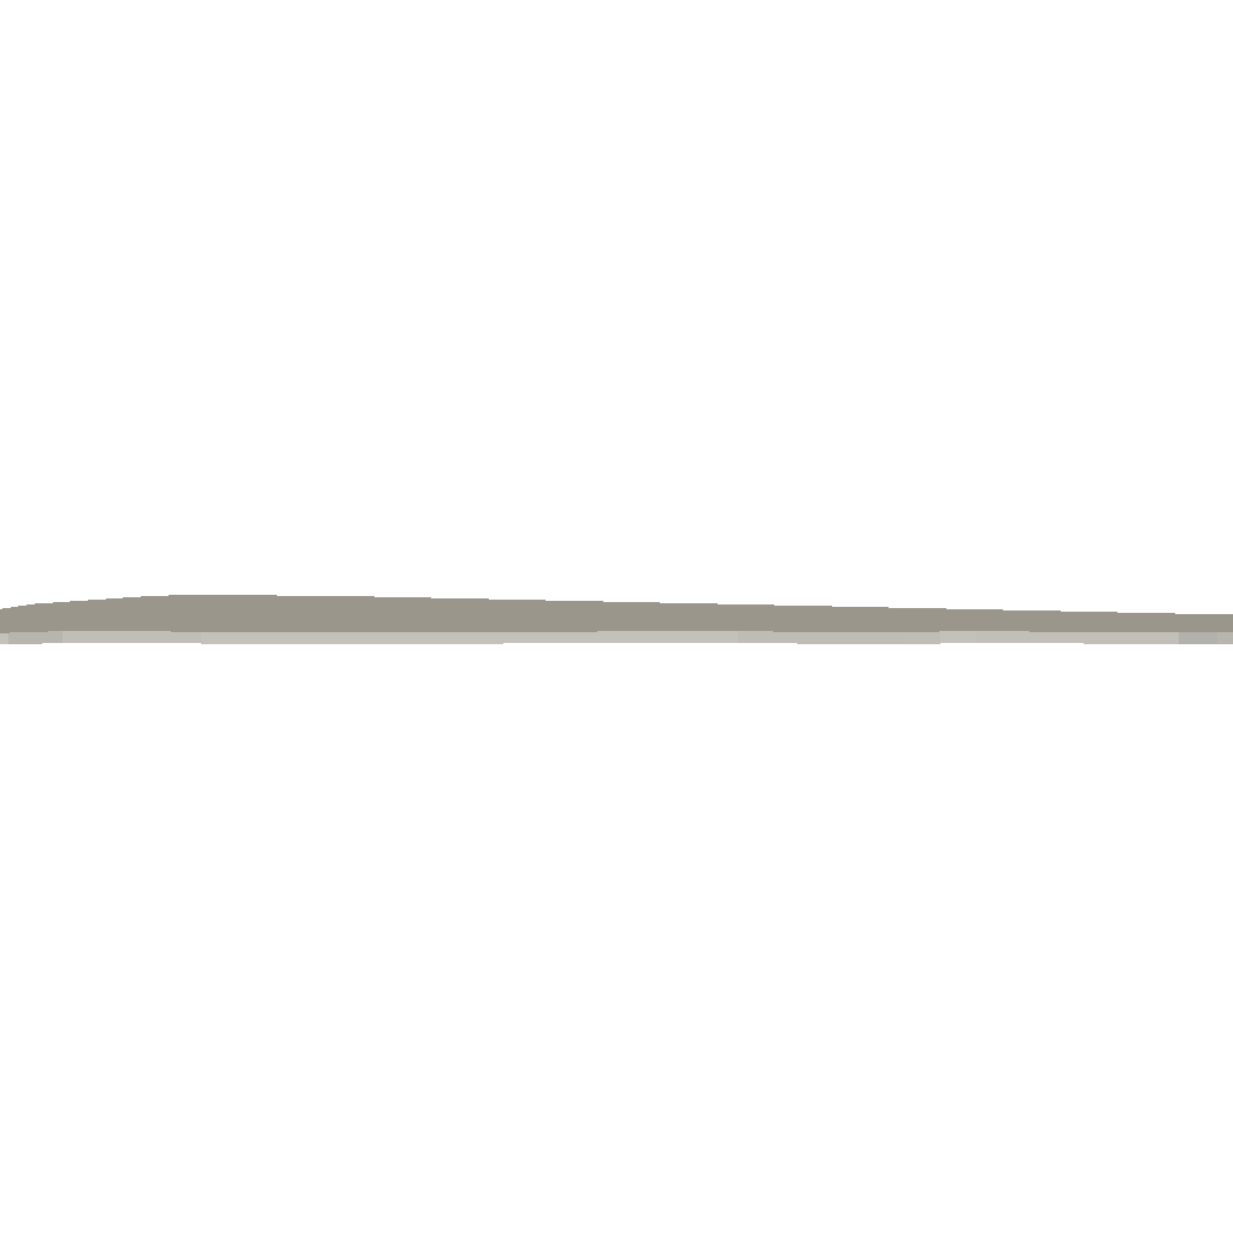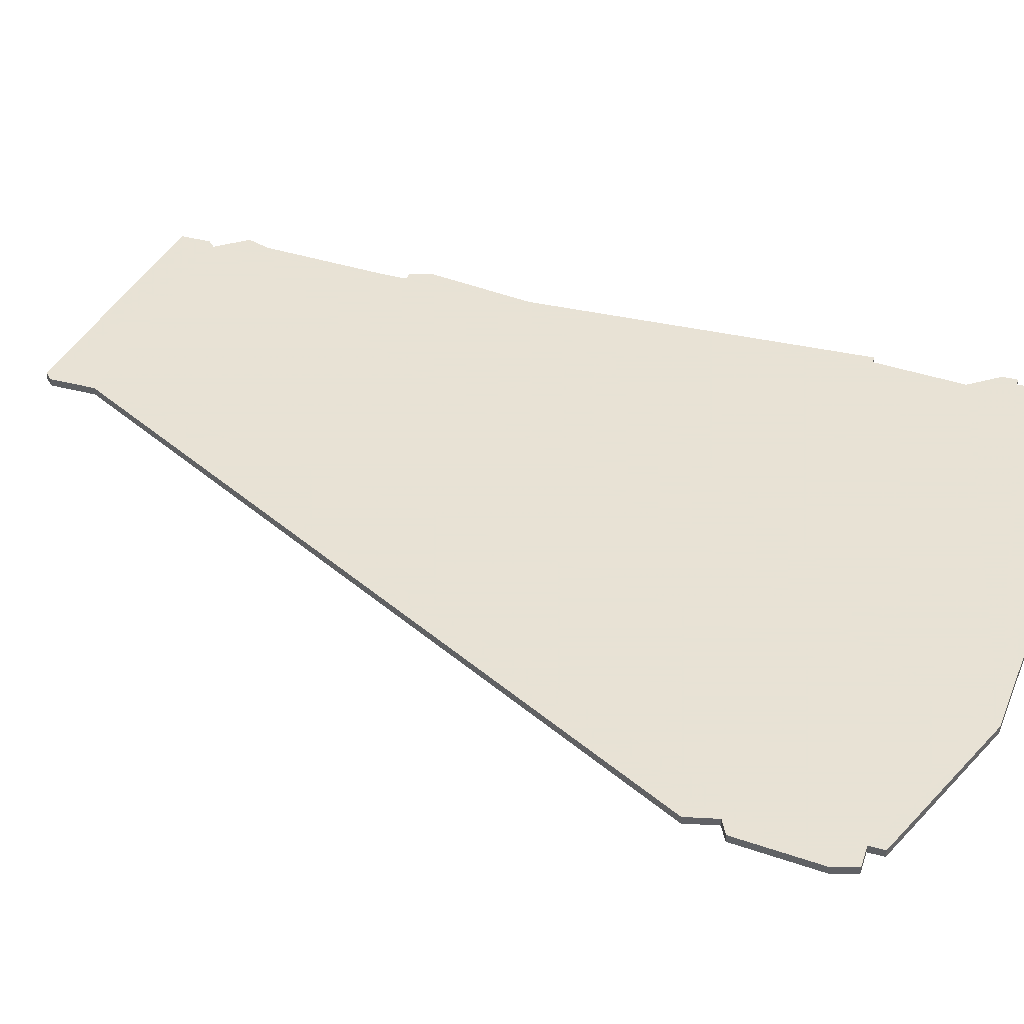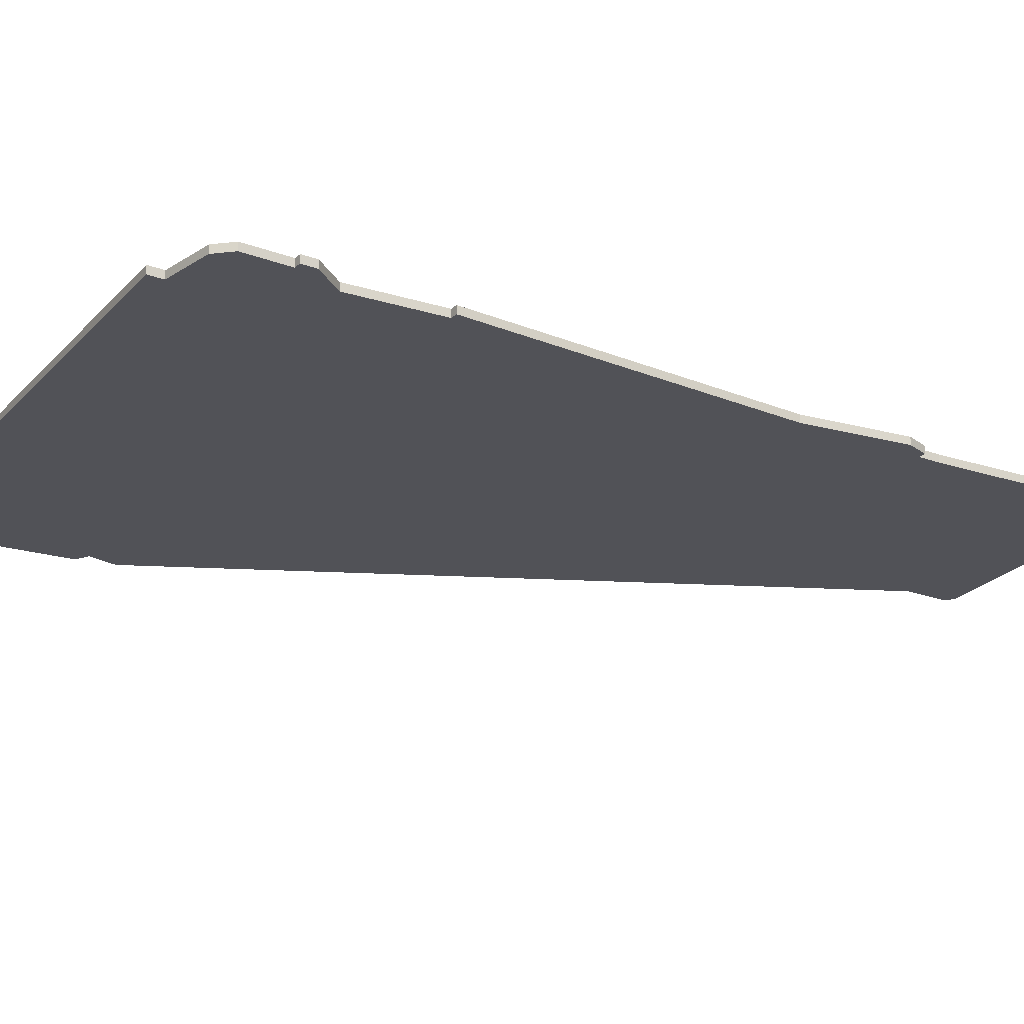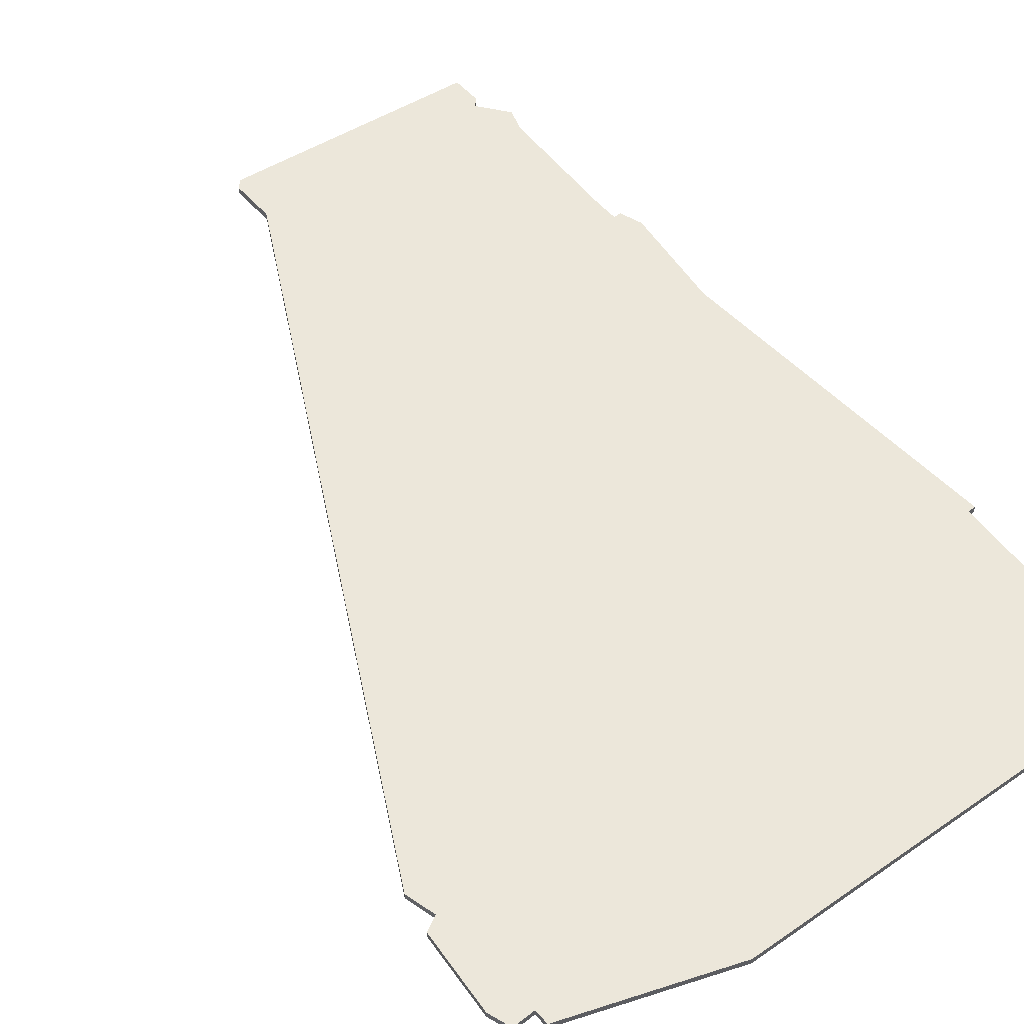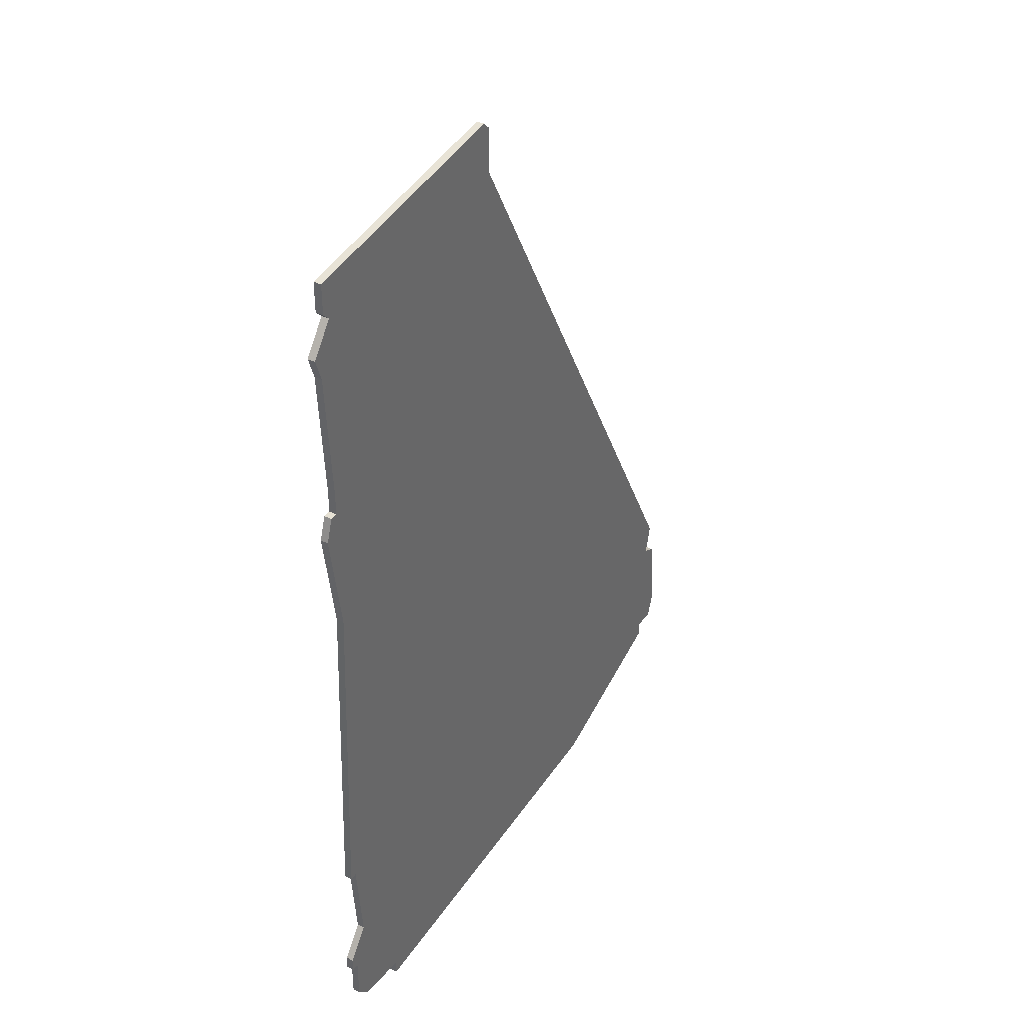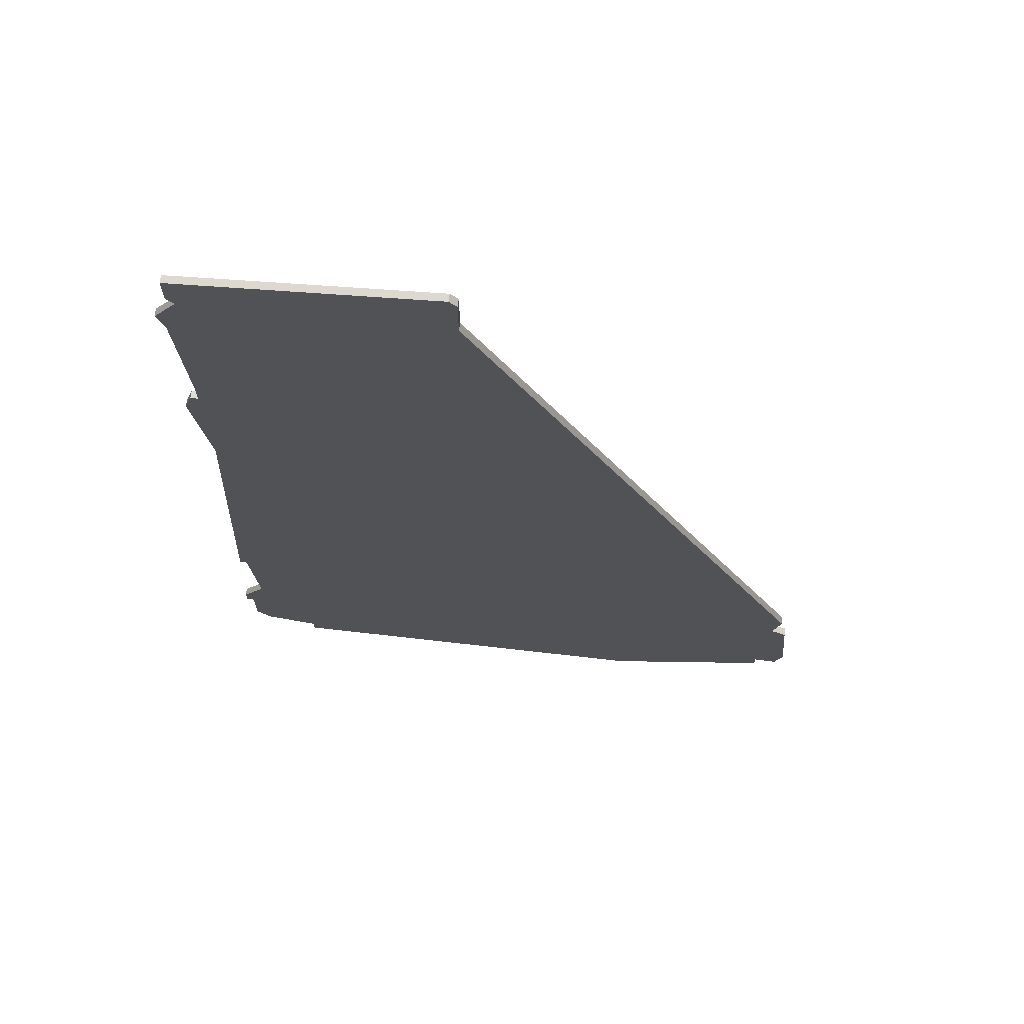
<metadata>
{"format":"obj","ext":"obj","renderer":"f3d","projection":"perspective","resolution":1024,"background":"white","views":[{"elev":2.5,"azim":90.4,"up":"+Z"},{"elev":40.6,"azim":-72.1,"up":"+Z"},{"elev":-21.4,"azim":56.3,"up":"+Z"},{"elev":53.5,"azim":-39.8,"up":"+Z"},{"elev":39.1,"azim":121.7,"up":"+Y"},{"elev":69.0,"azim":-172.4,"up":"+Y"}]}
</metadata>
<code>
v 4715 -1101 0
v 4716 -1105 0
v 4714 -1106 0
v 4713 -1117 0
v 4714 -1120 0
v 4717 -1120 0
v 4717 -1122 0
v 4738 -1130 0
v 4789 -1133 0
v 4789 -1131 0
v 4796 -1130 0
v 4798 -1128 0
v 4798 -1122 0
v 4799 -1122 0
v 4799 -1120 0
v 4796 -1116 0
v 4797 -1104 0
v 4798 -1104 0
v 4796 -1059 0
v 4798 -1045 0
v 4797 -1042 0
v 4796 -1042 0
v 4796 -1039 0
v 4797 -1022 0
v 4798 -1019 0
v 4795 -1015 0
v 4796 -1014 0
v 4796 -1010 0
v 4763 -1006 0
v 4762 -1007 0
v 4762 -1013 0
v 4715 -1101 1
v 4716 -1105 1
v 4714 -1106 1
v 4713 -1117 1
v 4714 -1120 1
v 4717 -1120 1
v 4717 -1122 1
v 4738 -1130 1
v 4789 -1133 1
v 4789 -1131 1
v 4796 -1130 1
v 4798 -1128 1
v 4798 -1122 1
v 4799 -1122 1
v 4799 -1120 1
v 4796 -1116 1
v 4797 -1104 1
v 4798 -1104 1
v 4796 -1059 1
v 4798 -1045 1
v 4797 -1042 1
v 4796 -1042 1
v 4796 -1039 1
v 4797 -1022 1
v 4798 -1019 1
v 4795 -1015 1
v 4796 -1014 1
v 4796 -1010 1
v 4763 -1006 1
v 4762 -1007 1
v 4762 -1013 1
f 2 1 31
f 4 3 2
f 6 5 4
f 8 7 6
f 10 9 8
f 12 11 10
f 15 14 13
f 19 18 17
f 21 20 19
f 26 25 24
f 28 27 26
f 30 29 28
f 4 2 31
f 8 6 4
f 12 10 8
f 16 15 13
f 19 17 16
f 22 21 19
f 26 24 23
f 30 28 26
f 8 4 31
f 13 12 8
f 26 23 22
f 31 30 26
f 16 13 8
f 26 22 19
f 8 31 26
f 19 16 8
f 8 26 19
f 62 32 33
f 33 34 35
f 35 36 37
f 37 38 39
f 39 40 41
f 41 42 43
f 44 45 46
f 48 49 50
f 50 51 52
f 55 56 57
f 57 58 59
f 59 60 61
f 62 33 35
f 35 37 39
f 39 41 43
f 44 46 47
f 47 48 50
f 50 52 53
f 54 55 57
f 57 59 61
f 62 35 39
f 39 43 44
f 53 54 57
f 57 61 62
f 39 44 47
f 50 53 57
f 57 62 39
f 39 47 50
f 50 57 39
f 33 32 2
f 2 32 1
f 34 33 3
f 3 33 2
f 35 34 4
f 4 34 3
f 36 35 5
f 5 35 4
f 37 36 6
f 6 36 5
f 38 37 7
f 7 37 6
f 39 38 8
f 8 38 7
f 40 39 9
f 9 39 8
f 41 40 10
f 10 40 9
f 42 41 11
f 11 41 10
f 43 42 12
f 12 42 11
f 44 43 13
f 13 43 12
f 45 44 14
f 14 44 13
f 46 45 15
f 15 45 14
f 47 46 16
f 16 46 15
f 48 47 17
f 17 47 16
f 49 48 18
f 18 48 17
f 50 49 19
f 19 49 18
f 51 50 20
f 20 50 19
f 52 51 21
f 21 51 20
f 53 52 22
f 22 52 21
f 54 53 23
f 23 53 22
f 55 54 24
f 24 54 23
f 56 55 25
f 25 55 24
f 57 56 26
f 26 56 25
f 58 57 27
f 27 57 26
f 59 58 28
f 28 58 27
f 60 59 29
f 29 59 28
f 61 60 30
f 30 60 29
f 32 62 1
f 1 62 31
f 62 61 31
f 31 61 30

</code>
